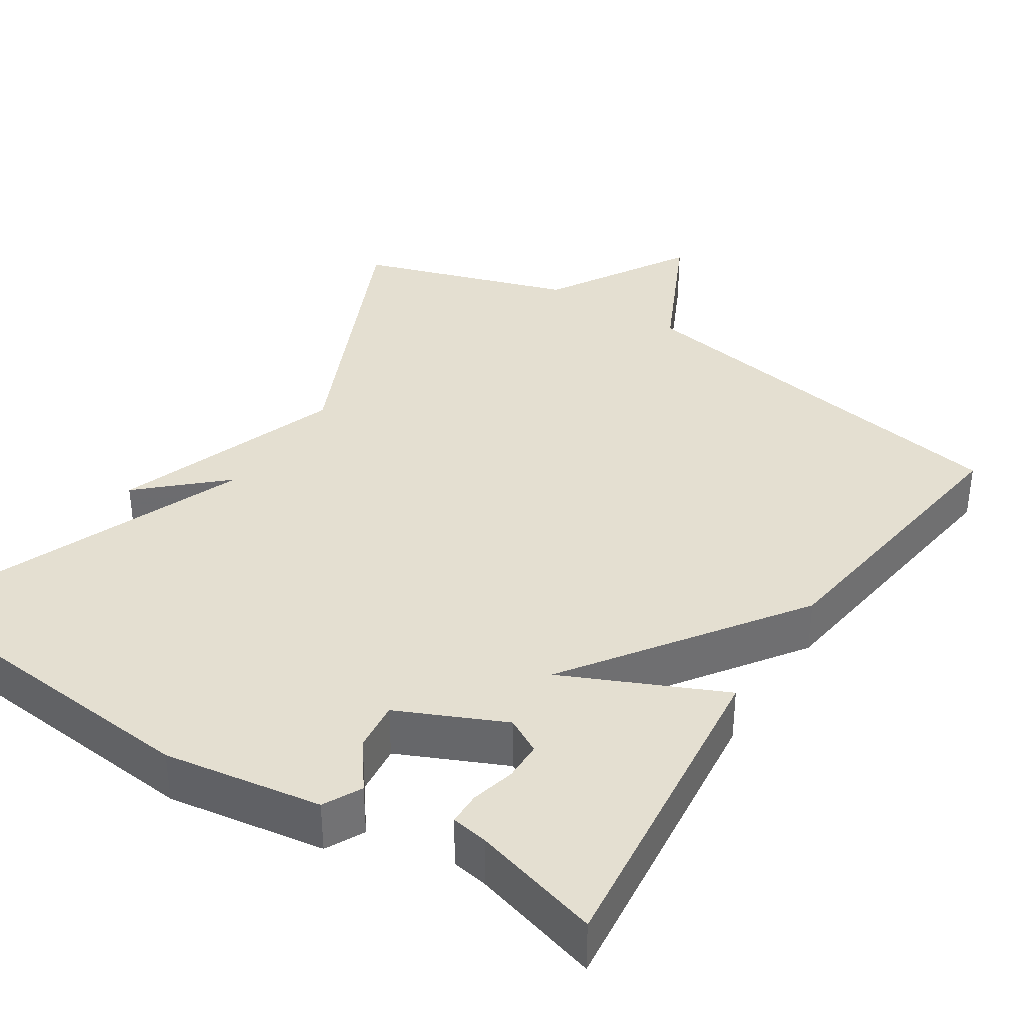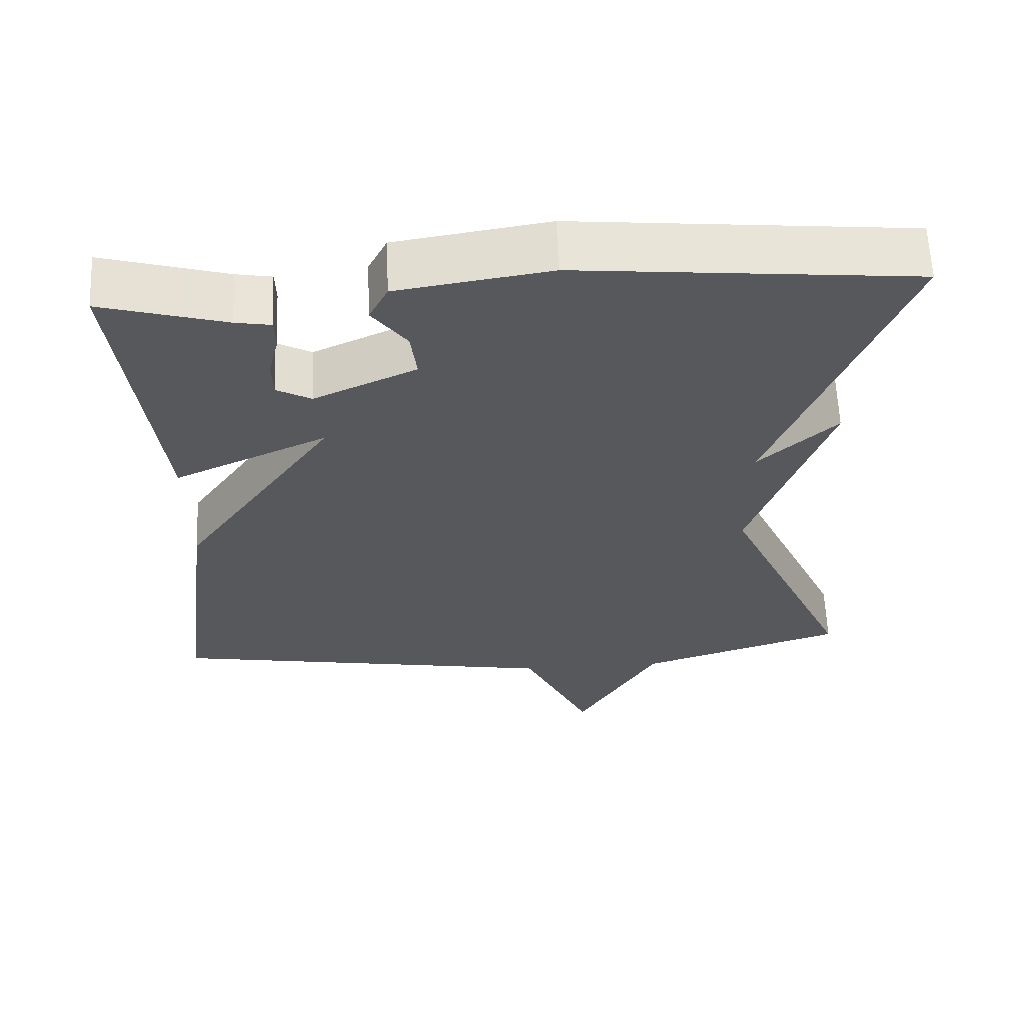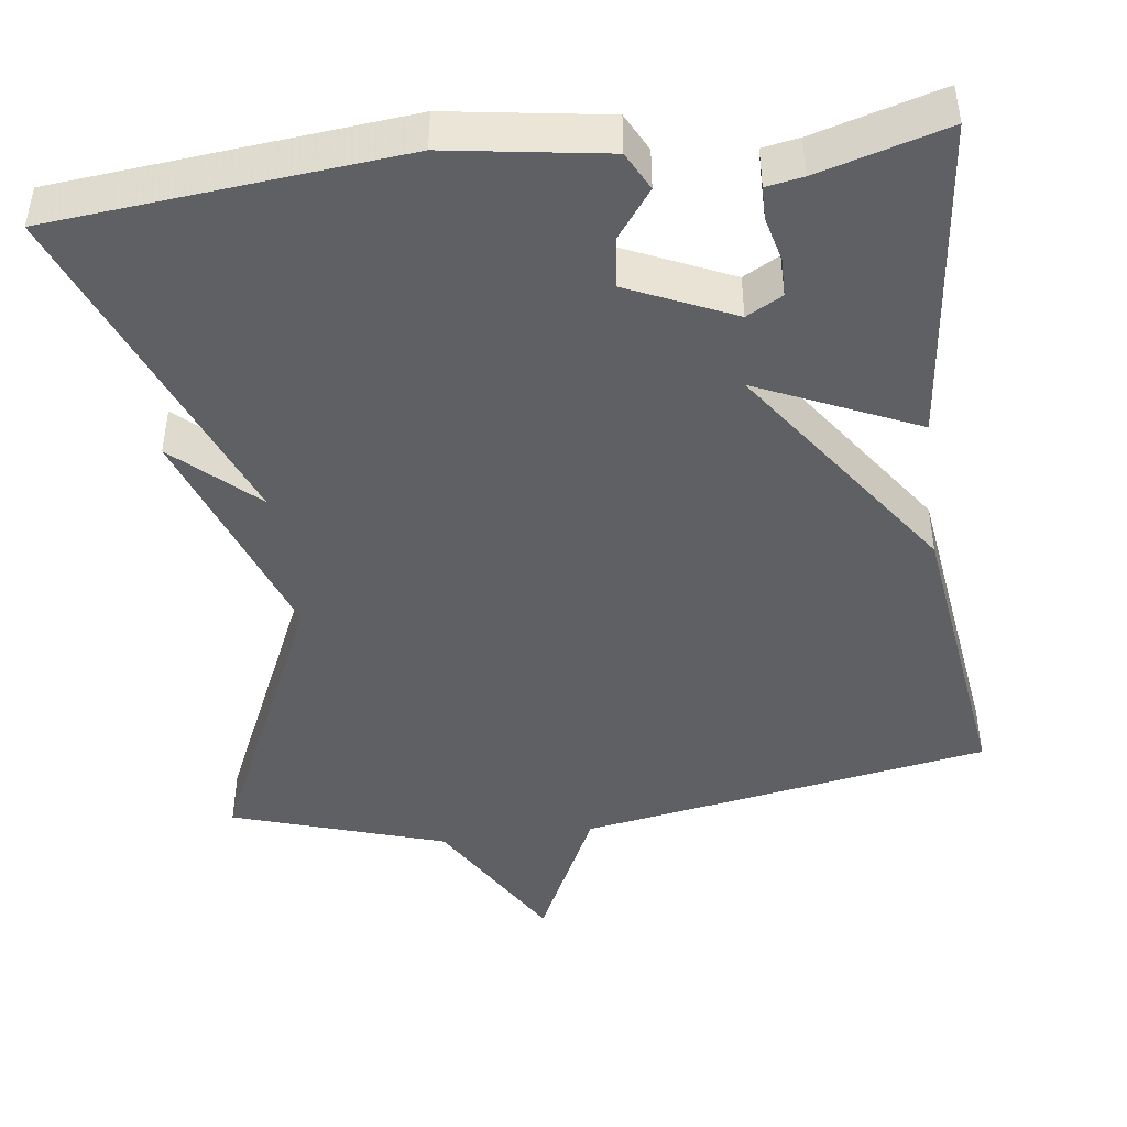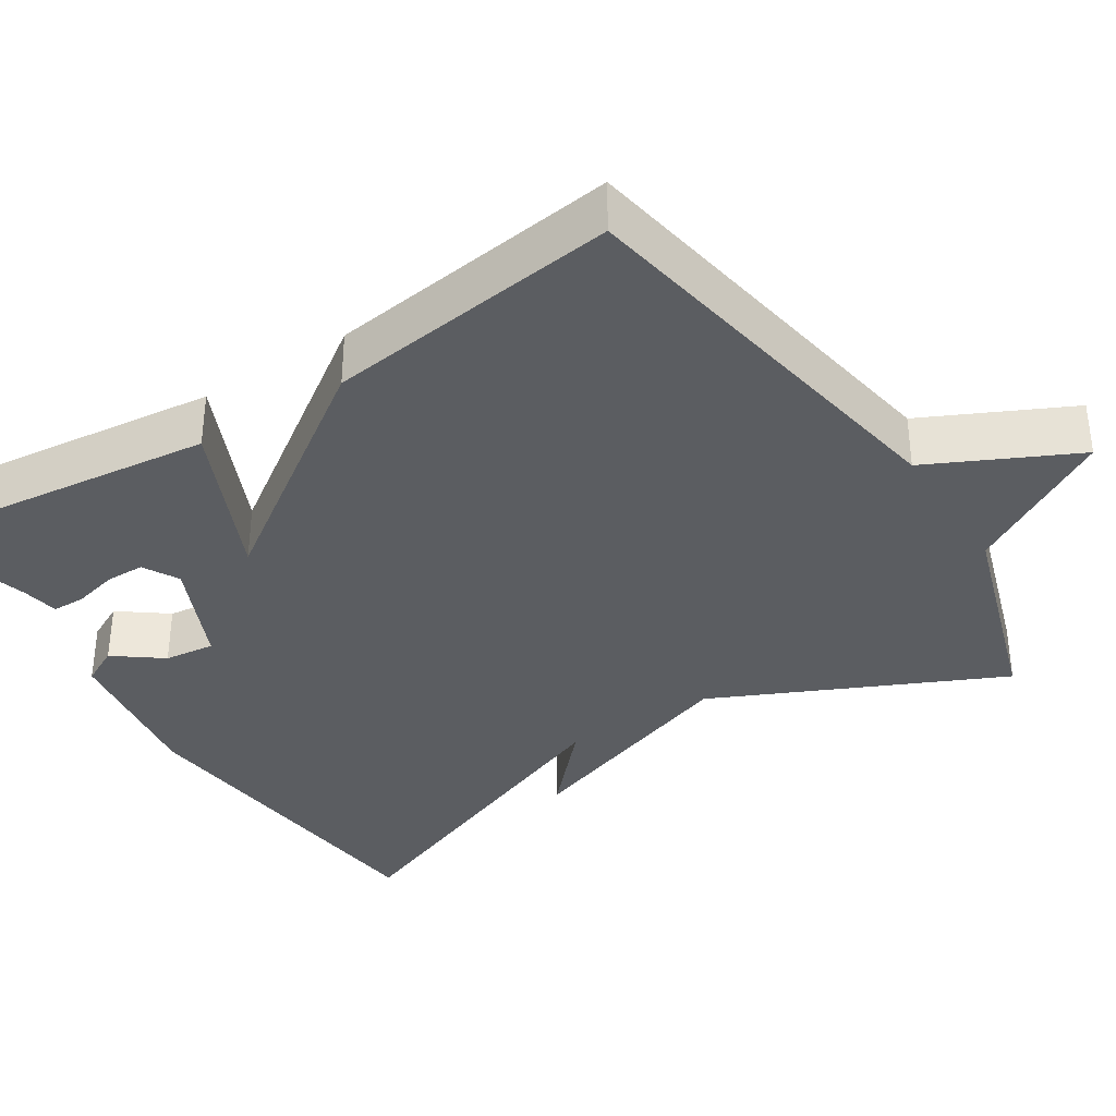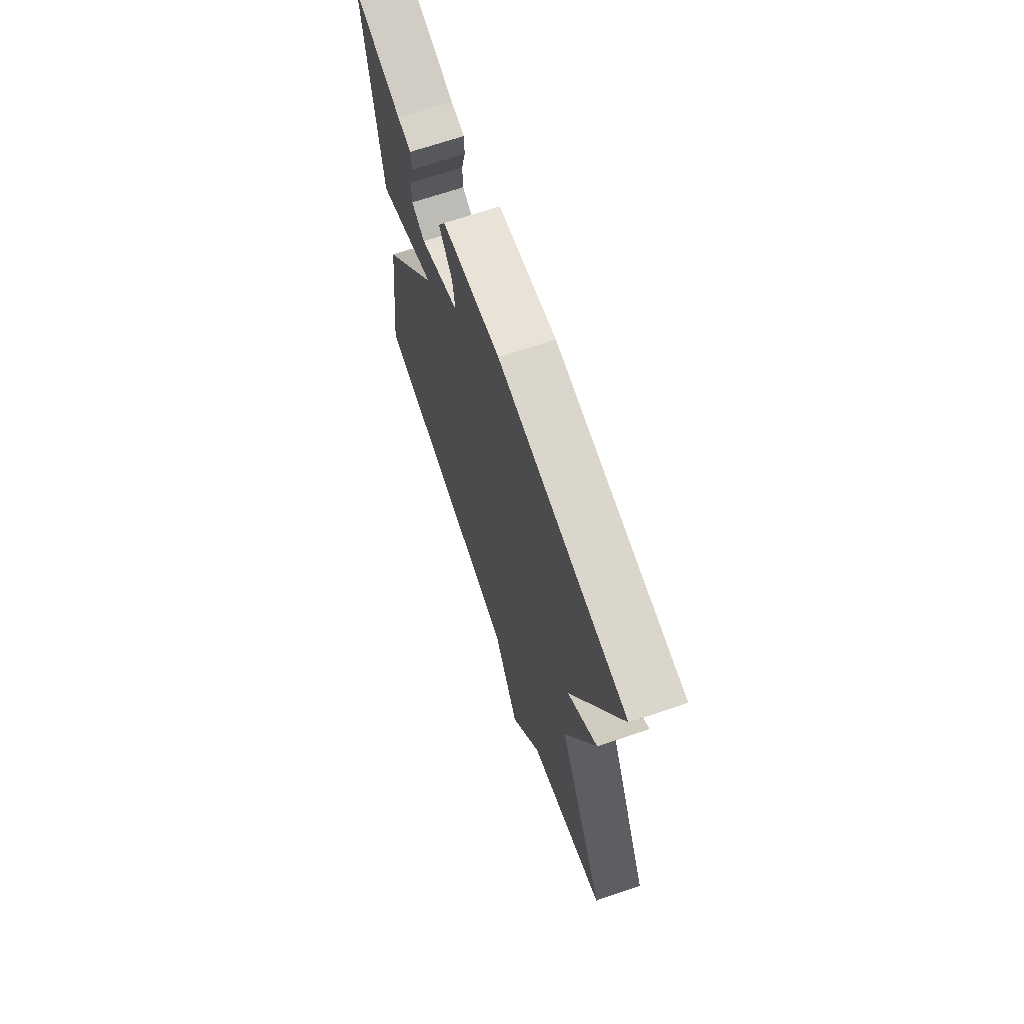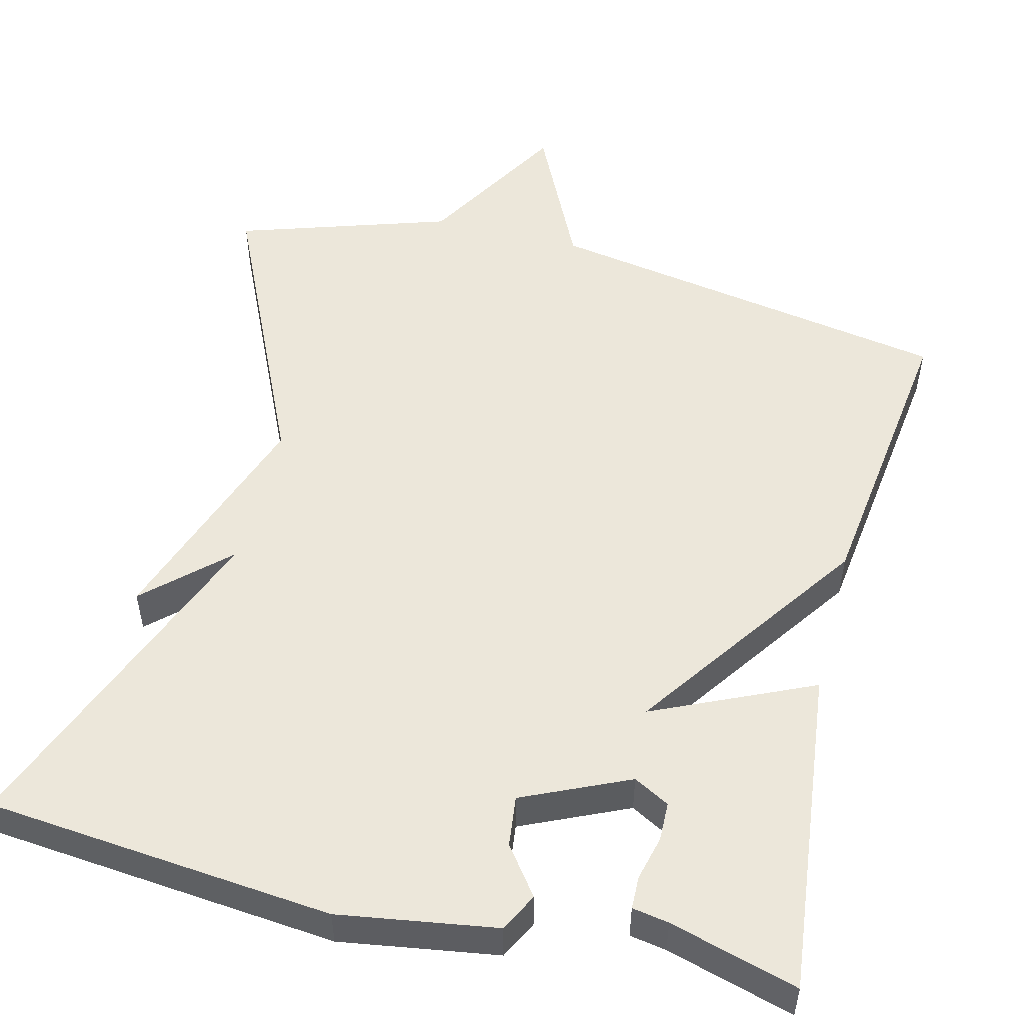
<metadata>
{"format":"obj","ext":"obj","renderer":"f3d","projection":"perspective","resolution":1024,"background":"white","views":[{"elev":36.7,"azim":33.1,"up":"+Y"},{"elev":61.8,"azim":177.6,"up":"+Z"},{"elev":-45.1,"azim":7.7,"up":"+Y"},{"elev":-35.9,"azim":122.7,"up":"+Y"},{"elev":69.0,"azim":-108.8,"up":"+Z"},{"elev":52.6,"azim":14.2,"up":"+Y"}]}
</metadata>
<code>
v 0.5 0.07 -0.5
v -0.027 0.07 -0.589
v -0.118 0.07 -0.776
v -0.227 0.07 -0.589
v -0.5 0.07 -0.5
v -0.33 0.07 -0.134
v -0.433 0.07 0.162
v -0.33 0.07 0.066
v -0.5 0.07 0.5
v -0.054 0.07 0.541
v 0.148 0.07 0.509
v 0.173 0.07 0.46
v 0.127 0.07 0.399
v 0.119 0.07 0.334
v 0.255 0.07 0.272
v 0.301 0.07 0.297
v 0.302 0.07 0.347
v 0.288 0.07 0.404
v 0.289 0.07 0.446
v 0.336 0.07 0.454
v 0.5 0.07 0.5
v 0.451 0.07 0.08
v 0.247 0.07 0.173
v 0.451 0.07 -0.12
v 0.5 0 -0.5
v -0.027 0 -0.589
v -0.118 0 -0.776
v -0.227 0 -0.589
v -0.5 0 -0.5
v -0.33 0 -0.134
v -0.433 0 0.162
v -0.33 0 0.066
v -0.5 0 0.5
v -0.054 0 0.541
v 0.148 0 0.509
v 0.173 0 0.46
v 0.127 0 0.399
v 0.119 0 0.334
v 0.255 0 0.272
v 0.301 0 0.297
v 0.302 0 0.347
v 0.288 0 0.404
v 0.289 0 0.446
v 0.336 0 0.454
v 0.5 0 0.5
v 0.451 0 0.08
v 0.247 0 0.173
v 0.451 0 -0.12
f 23 24 1 2
f 21 22 23
f 17 18 19 20
f 16 17 20 21
f 11 12 13
f 10 11 13
f 9 10 13
f 8 9 13
f 8 13 14
f 6 7 8
f 6 8 14 15
f 6 15 16
f 5 6 16
f 4 5 16
f 23 2 3 4
f 16 21 23
f 4 16 23
f 26 25 48 47
f 47 46 45
f 44 43 42 41
f 45 44 41 40
f 37 36 35
f 37 35 34
f 37 34 33
f 37 33 32
f 38 37 32
f 32 31 30
f 39 38 32 30
f 40 39 30
f 40 30 29
f 40 29 28
f 28 27 26 47
f 47 45 40
f 47 40 28
f 1 25 26 2
f 2 26 27 3
f 3 27 28 4
f 4 28 29 5
f 5 29 30 6
f 6 30 31 7
f 7 31 32 8
f 8 32 33 9
f 9 33 34 10
f 10 34 35 11
f 11 35 36 12
f 12 36 37 13
f 13 37 38 14
f 14 38 39 15
f 15 39 40 16
f 16 40 41 17
f 17 41 42 18
f 18 42 43 19
f 19 43 44 20
f 20 44 45 21
f 21 45 46 22
f 22 46 47 23
f 23 47 48 24
f 24 48 25 1

</code>
